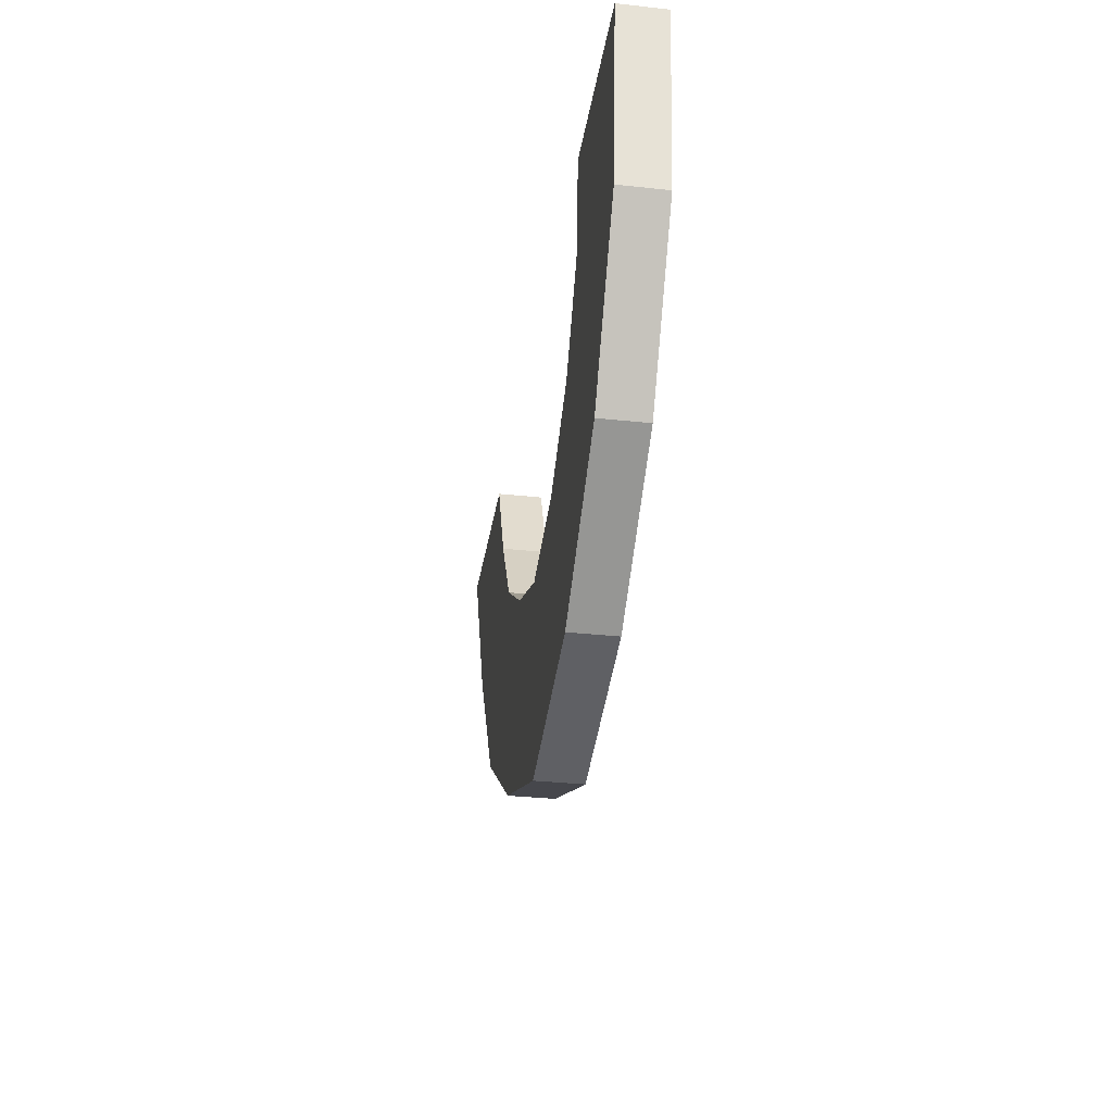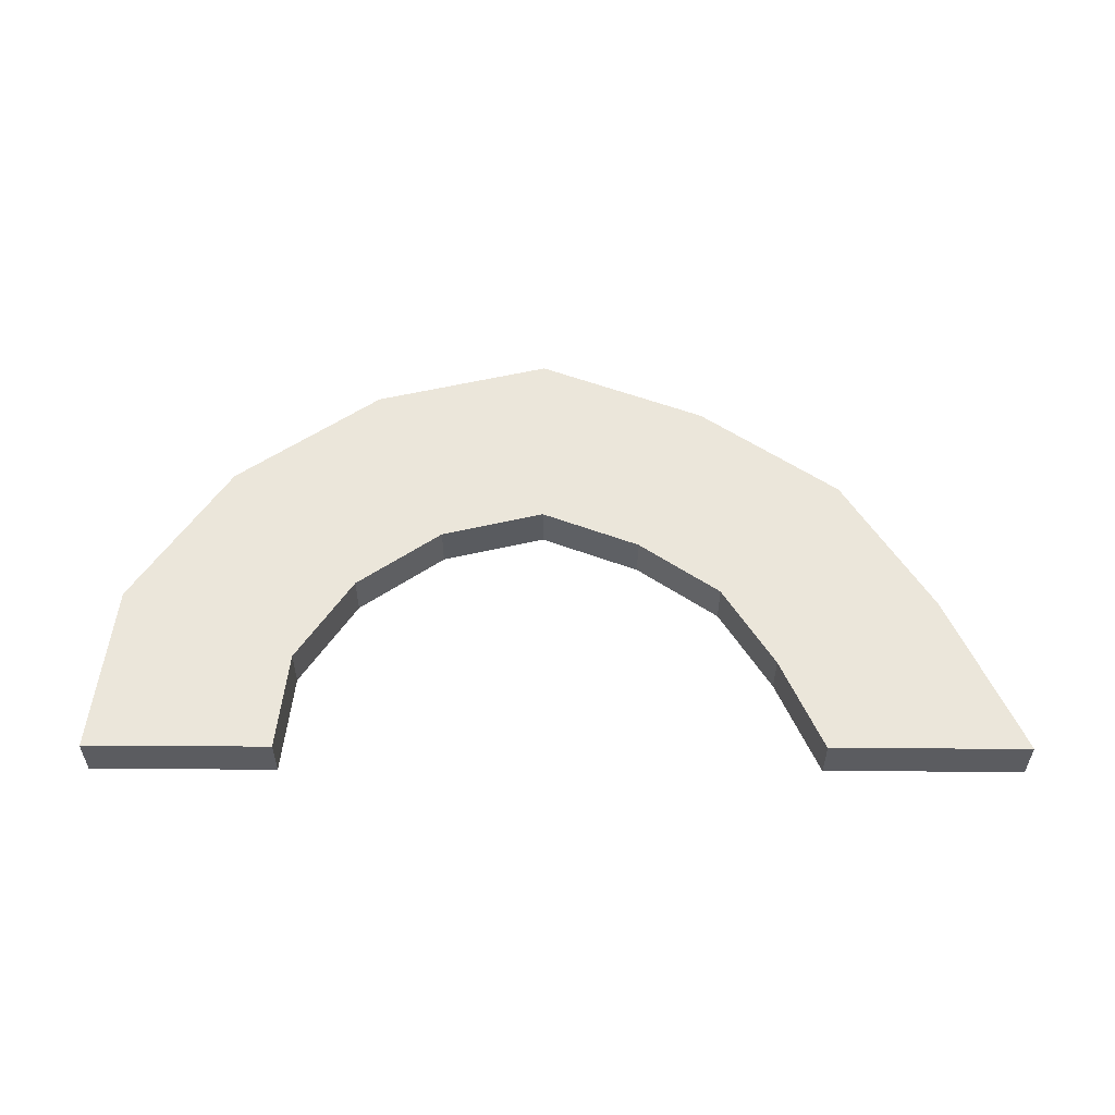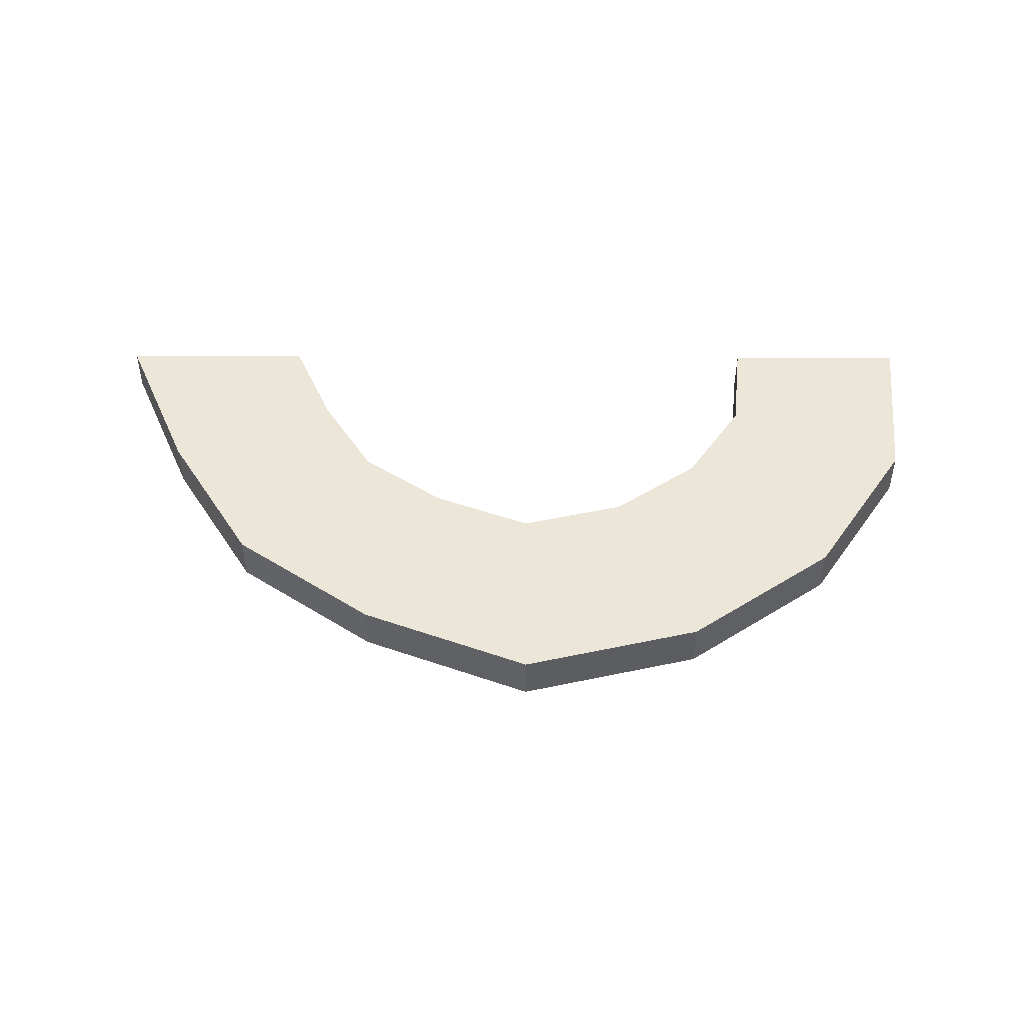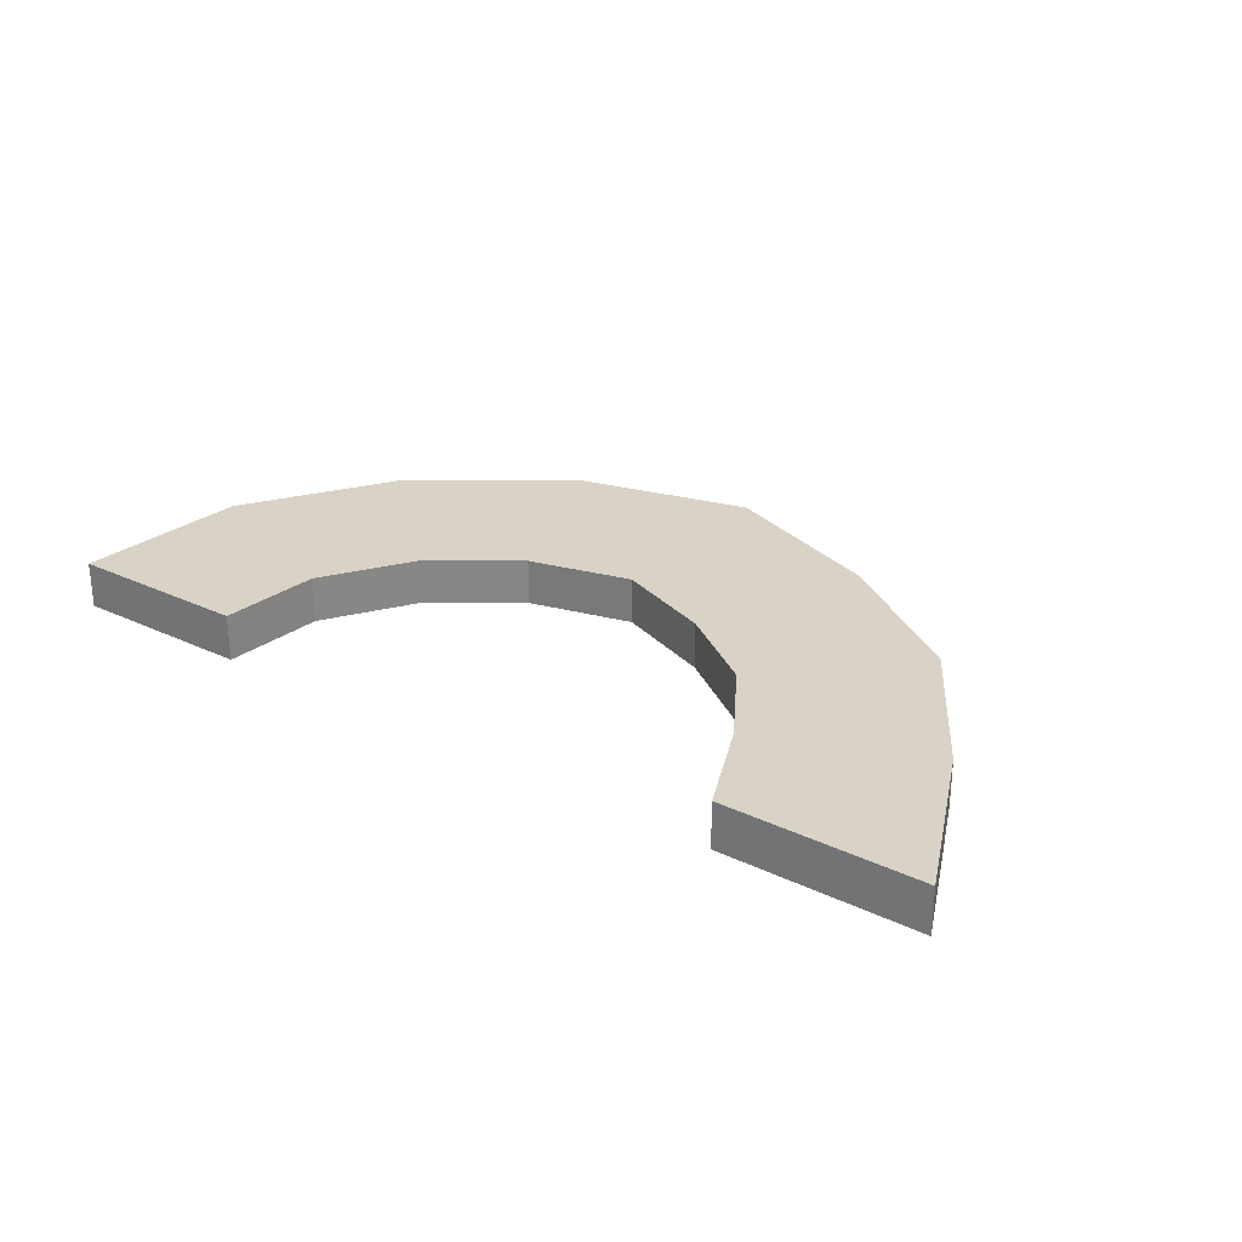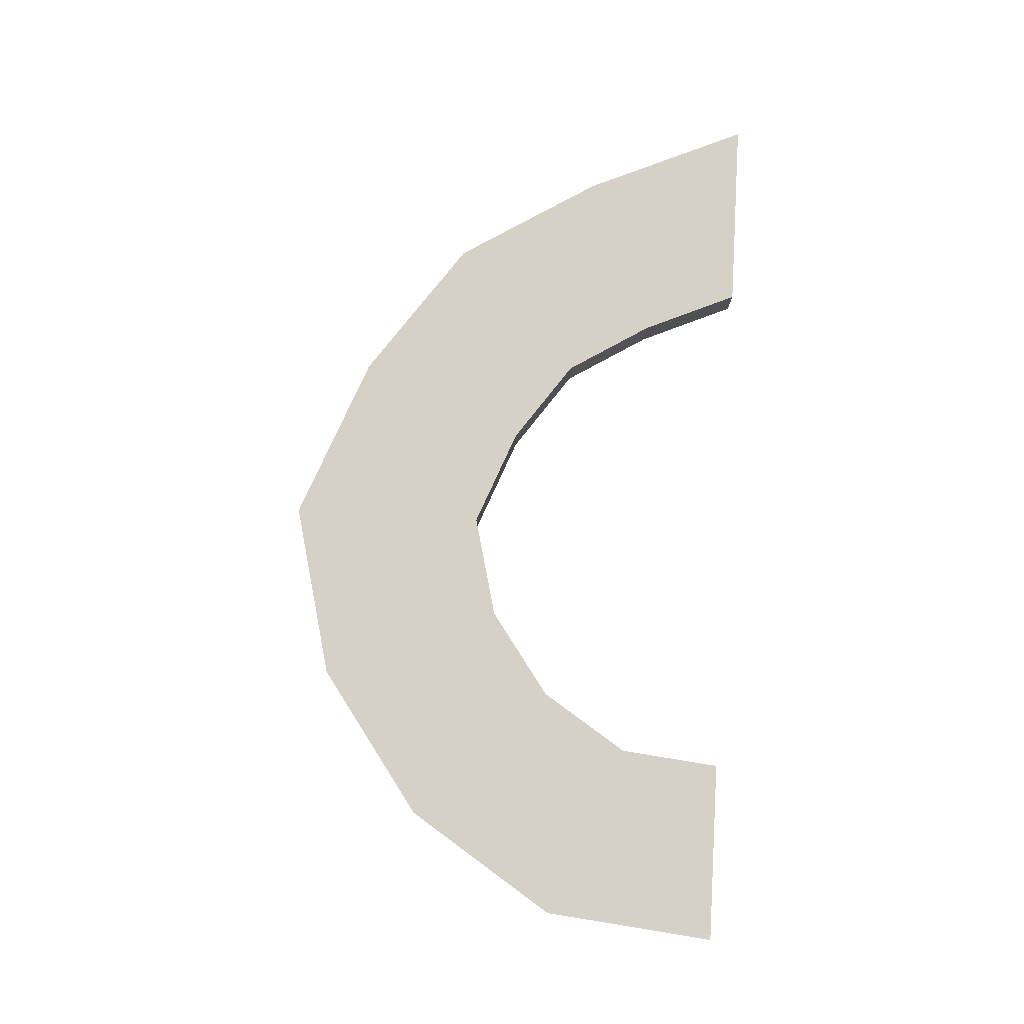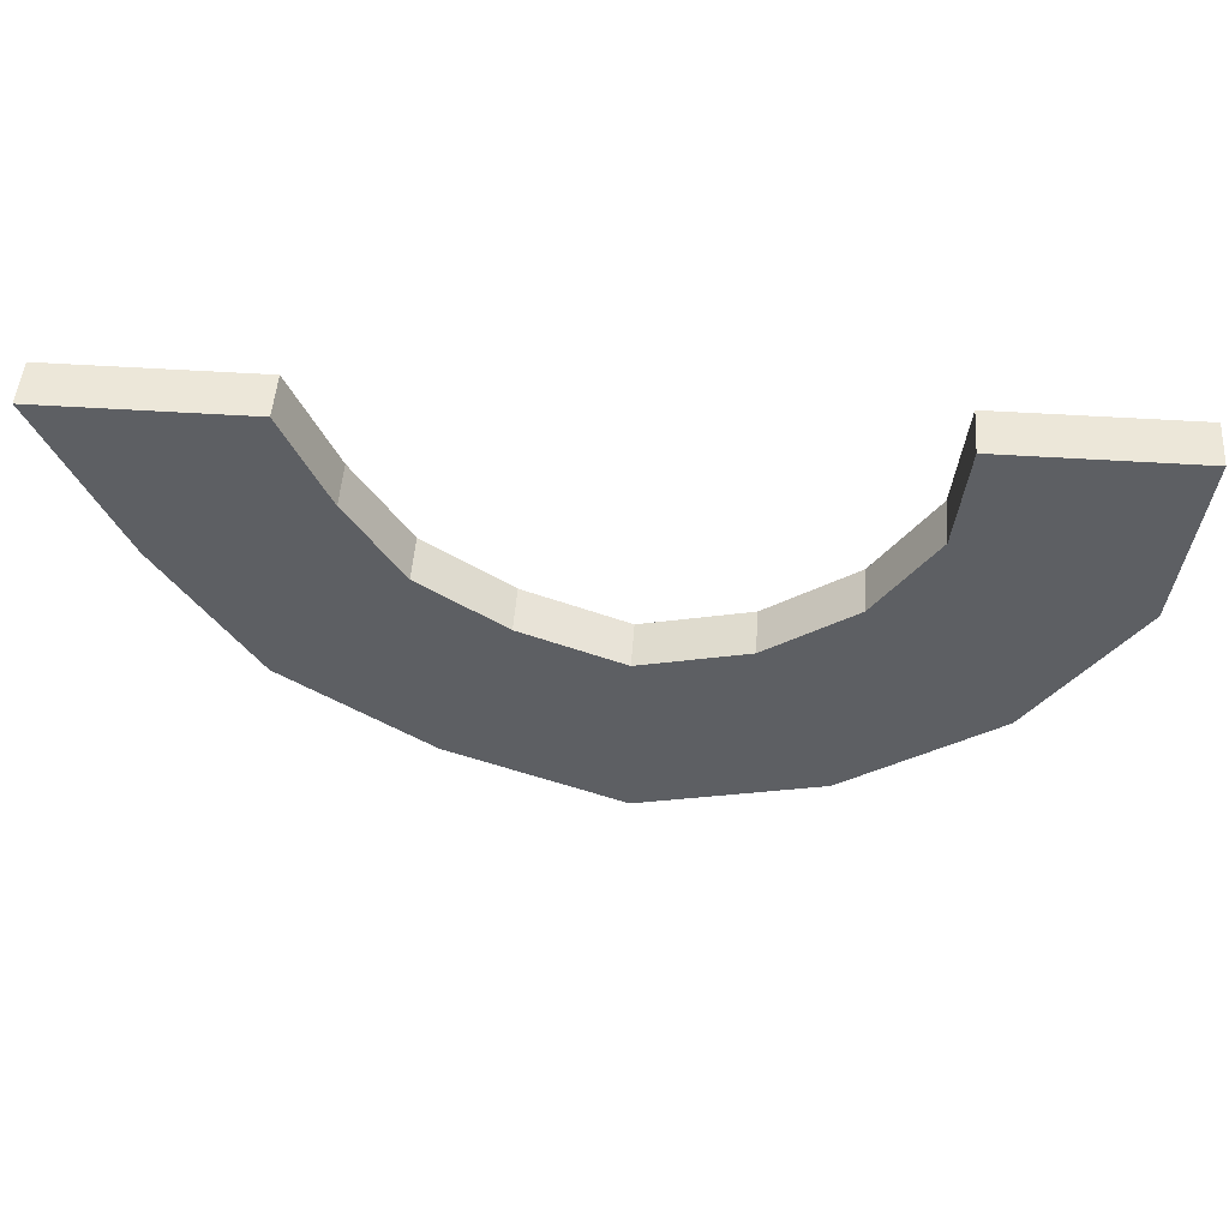
<metadata>
{"format":"obj","ext":"obj","renderer":"f3d","projection":"perspective","resolution":1024,"background":"white","views":[{"elev":-32.0,"azim":-98.7,"up":"+Z"},{"elev":55.0,"azim":0.2,"up":"+Y"},{"elev":46.5,"azim":-179.7,"up":"+Y"},{"elev":27.9,"azim":35.8,"up":"+Y"},{"elev":79.4,"azim":-86.8,"up":"+Y"},{"elev":50.1,"azim":-175.9,"up":"+Z"}]}
</metadata>
<code>
o BellPepperHalfSlice
v 1.039 0.05 0
v 1.039 -0.05 0
v 0.6044 0.05 0
v 0.6044 -0.05 0
v 0.8781 0.05 -0.3637
v 0.8781 -0.05 -0.3637
v 0.511 0.05 -0.2117
v 0.511 -0.05 -0.2117
v 0.6814 0.05 -0.6814
v 0.6814 -0.05 -0.6814
v 0.3966 0.05 -0.3966
v 0.3966 -0.05 -0.3966
v 0.3725 0.05 -0.8993
v 0.3725 -0.05 -0.8993
v 0.2168 0.05 -0.5234
v 0.2168 -0.05 -0.5234
v 0 0.05 -1.045
v 0 -0.05 -1.045
v 0 0.05 -0.6085
v 0 -0.05 -0.6085
v -0.3923 0.05 -0.9471
v -0.3923 -0.05 -0.9471
v -0.2283 0.05 -0.5512
v -0.2283 -0.05 -0.5512
v -0.7153 0.05 -0.7153
v -0.7153 -0.05 -0.7153
v -0.4163 0.05 -0.4163
v -0.4163 -0.05 -0.4163
v -0.9302 0.05 -0.3853
v -0.9302 -0.05 -0.3853
v -0.5414 0.05 -0.2242
v -0.5414 -0.05 -0.2242
v -0.9707 0.05 -0
v -0.9707 -0.05 -0
v -0.5649 0.05 -0
v -0.5649 -0.05 -0
f 5 2 1
f 9 6 5
f 13 10 9
f 17 14 13
f 21 18 17
f 25 22 21
f 29 26 25
f 33 30 29
f 8 3 4
f 12 7 8
f 16 11 12
f 20 15 16
f 24 19 20
f 28 23 24
f 32 27 28
f 36 31 32
f 5 3 1
f 5 11 7
f 9 15 11
f 13 19 15
f 21 19 17
f 25 23 21
f 29 27 25
f 33 31 29
f 4 6 2
f 12 6 8
f 16 10 12
f 20 14 16
f 20 22 18
f 24 26 22
f 28 30 26
f 32 34 30
f 3 2 1
f 36 33 34
f 5 6 2
f 9 10 6
f 13 14 10
f 17 18 14
f 21 22 18
f 25 26 22
f 29 30 26
f 33 34 30
f 8 7 3
f 12 11 7
f 16 15 11
f 20 19 15
f 24 23 19
f 28 27 23
f 32 31 27
f 36 35 31
f 5 7 3
f 5 9 11
f 9 13 15
f 13 17 19
f 21 23 19
f 25 27 23
f 29 31 27
f 33 35 31
f 4 8 6
f 12 10 6
f 16 14 10
f 20 18 14
f 20 24 22
f 24 28 26
f 28 32 30
f 32 36 34
f 3 4 2
f 36 35 33

</code>
